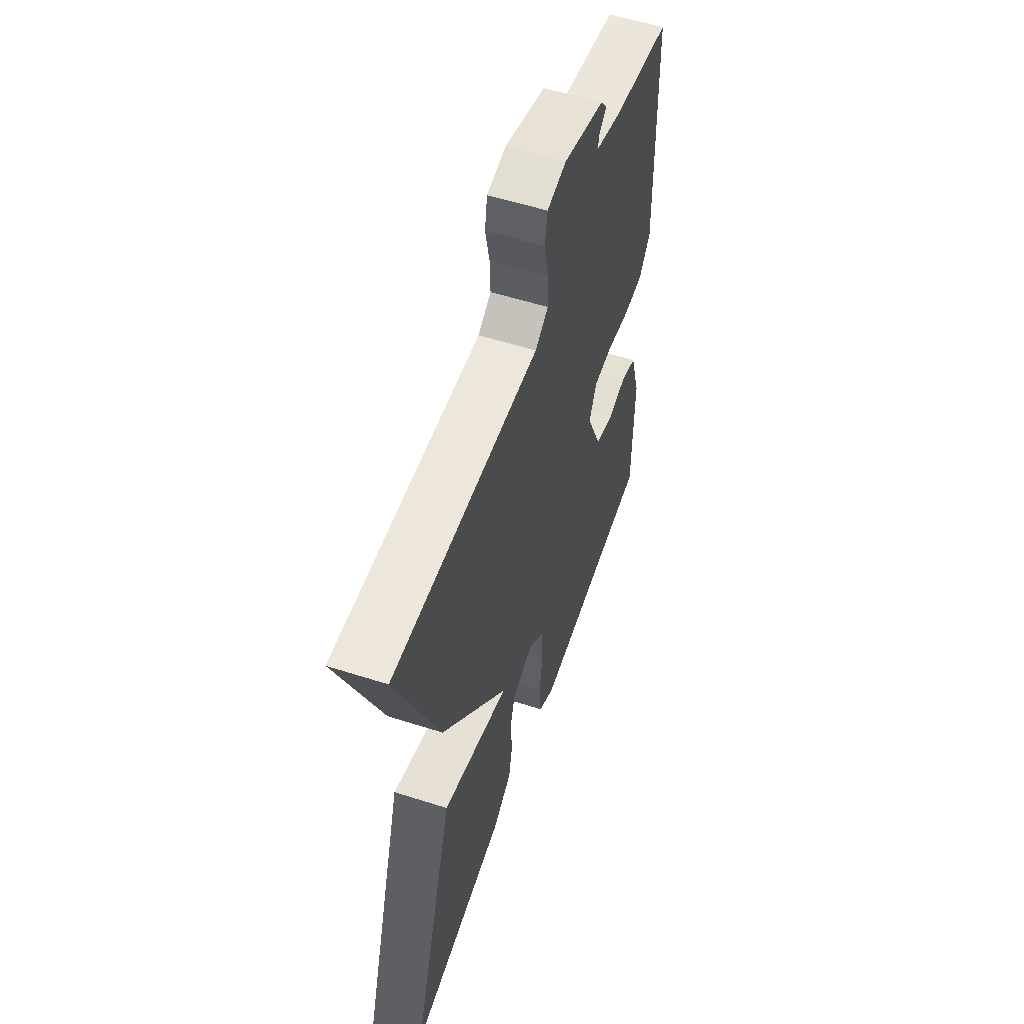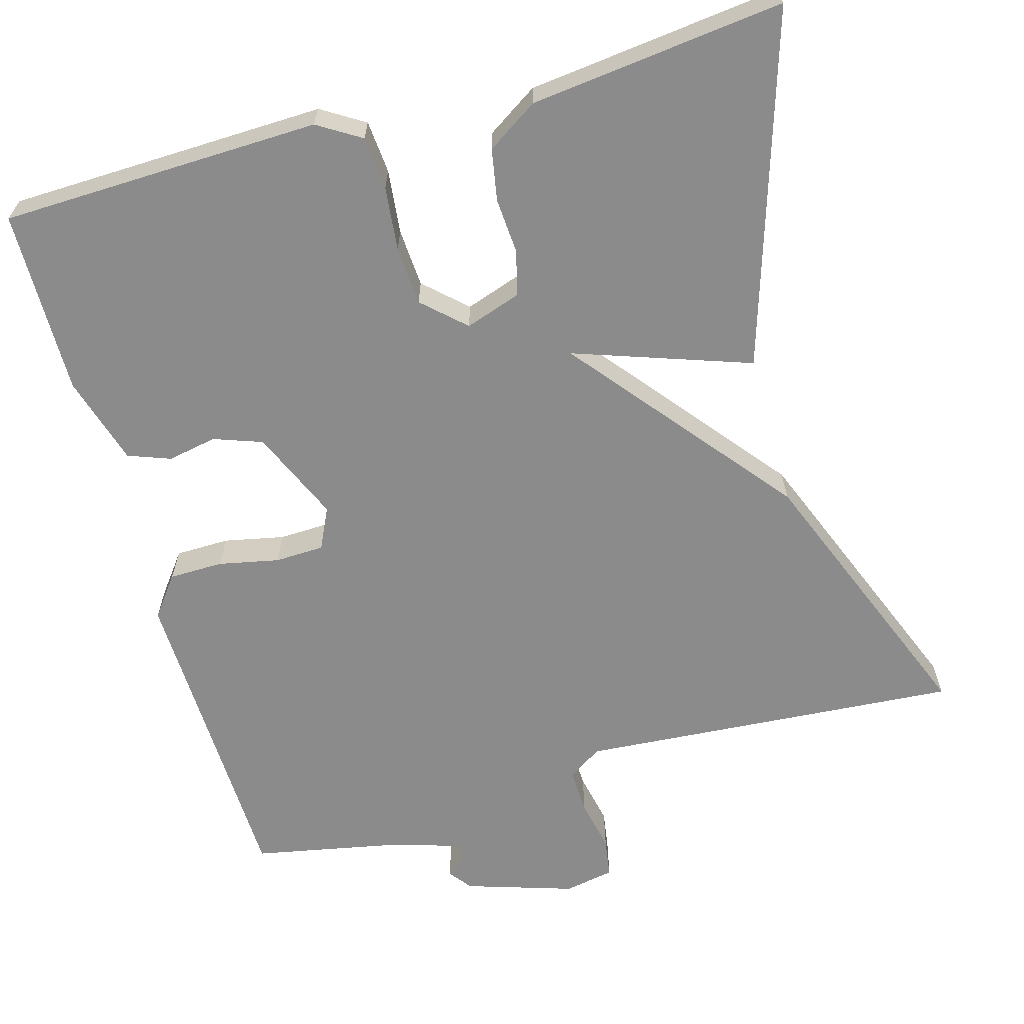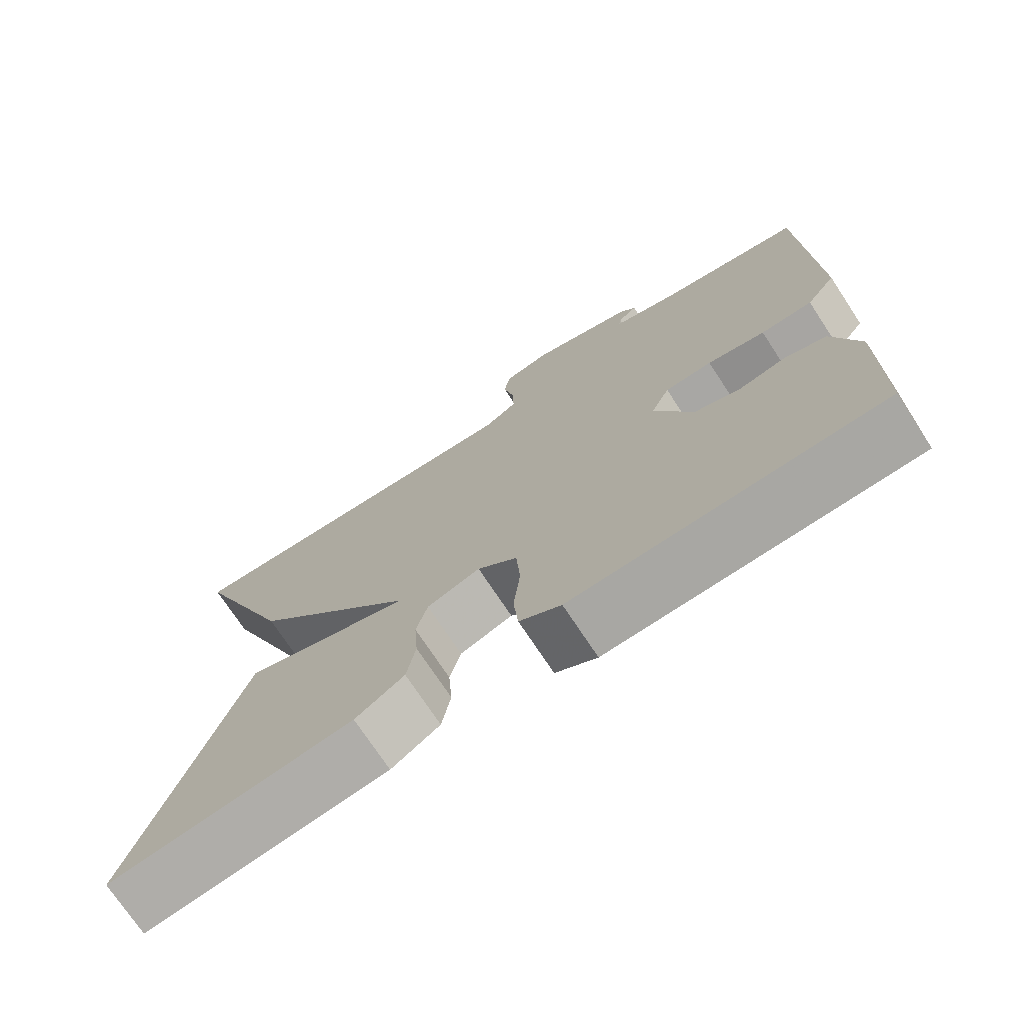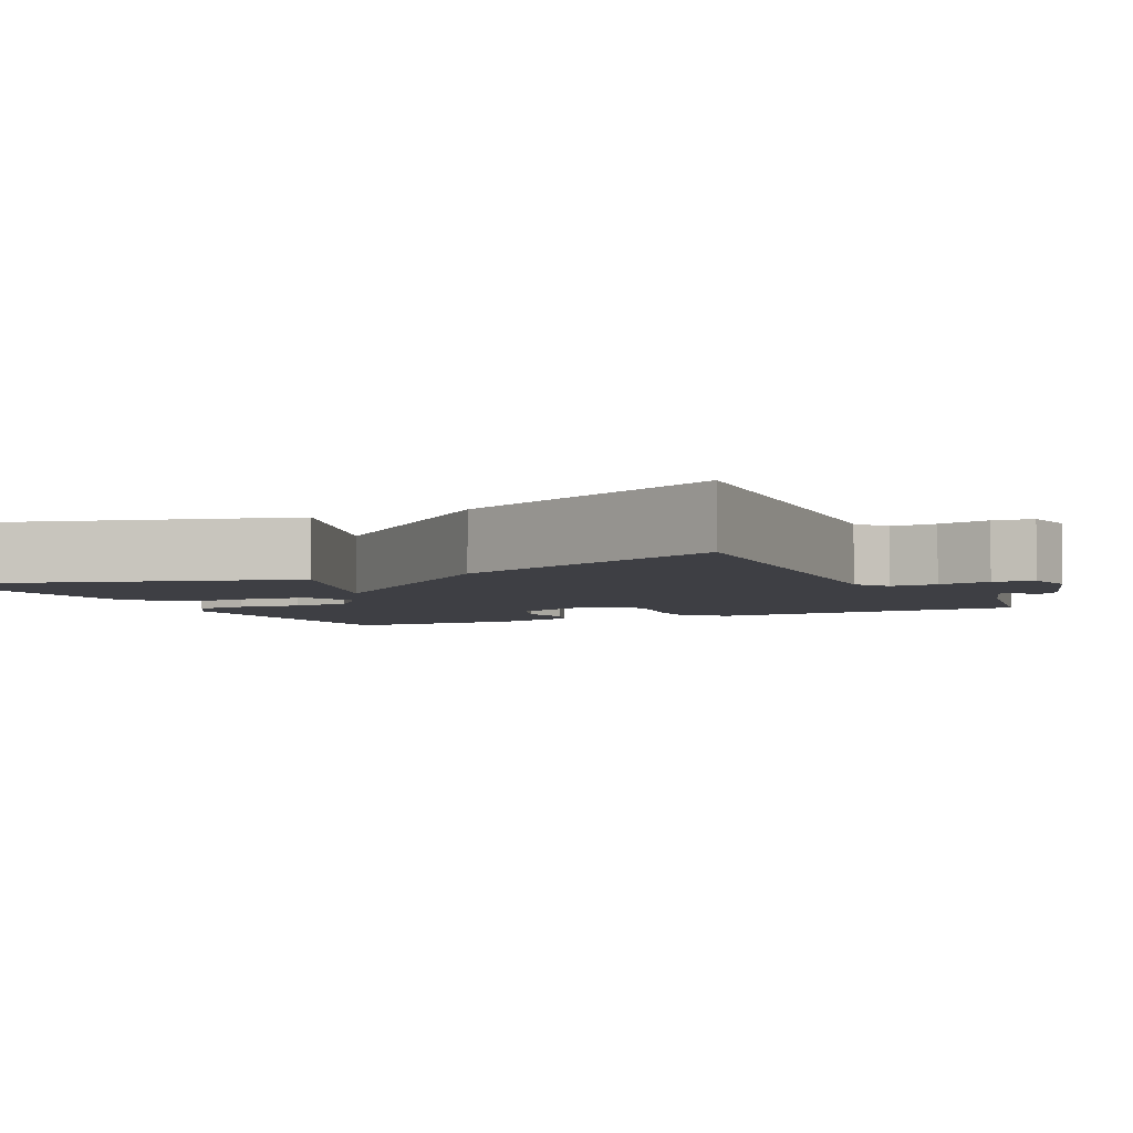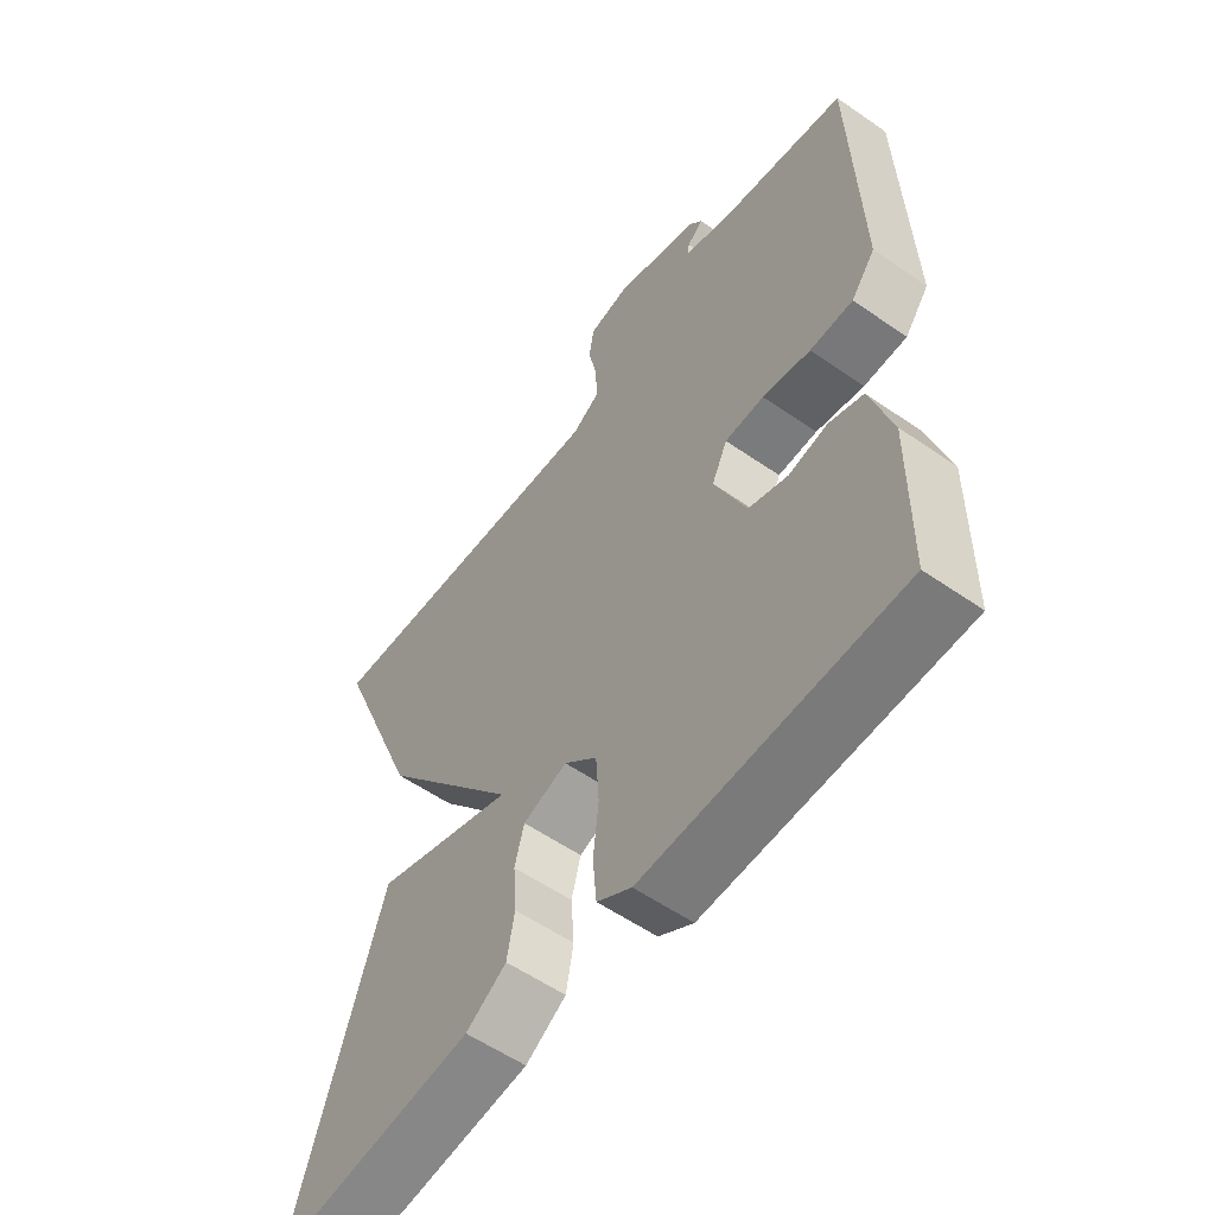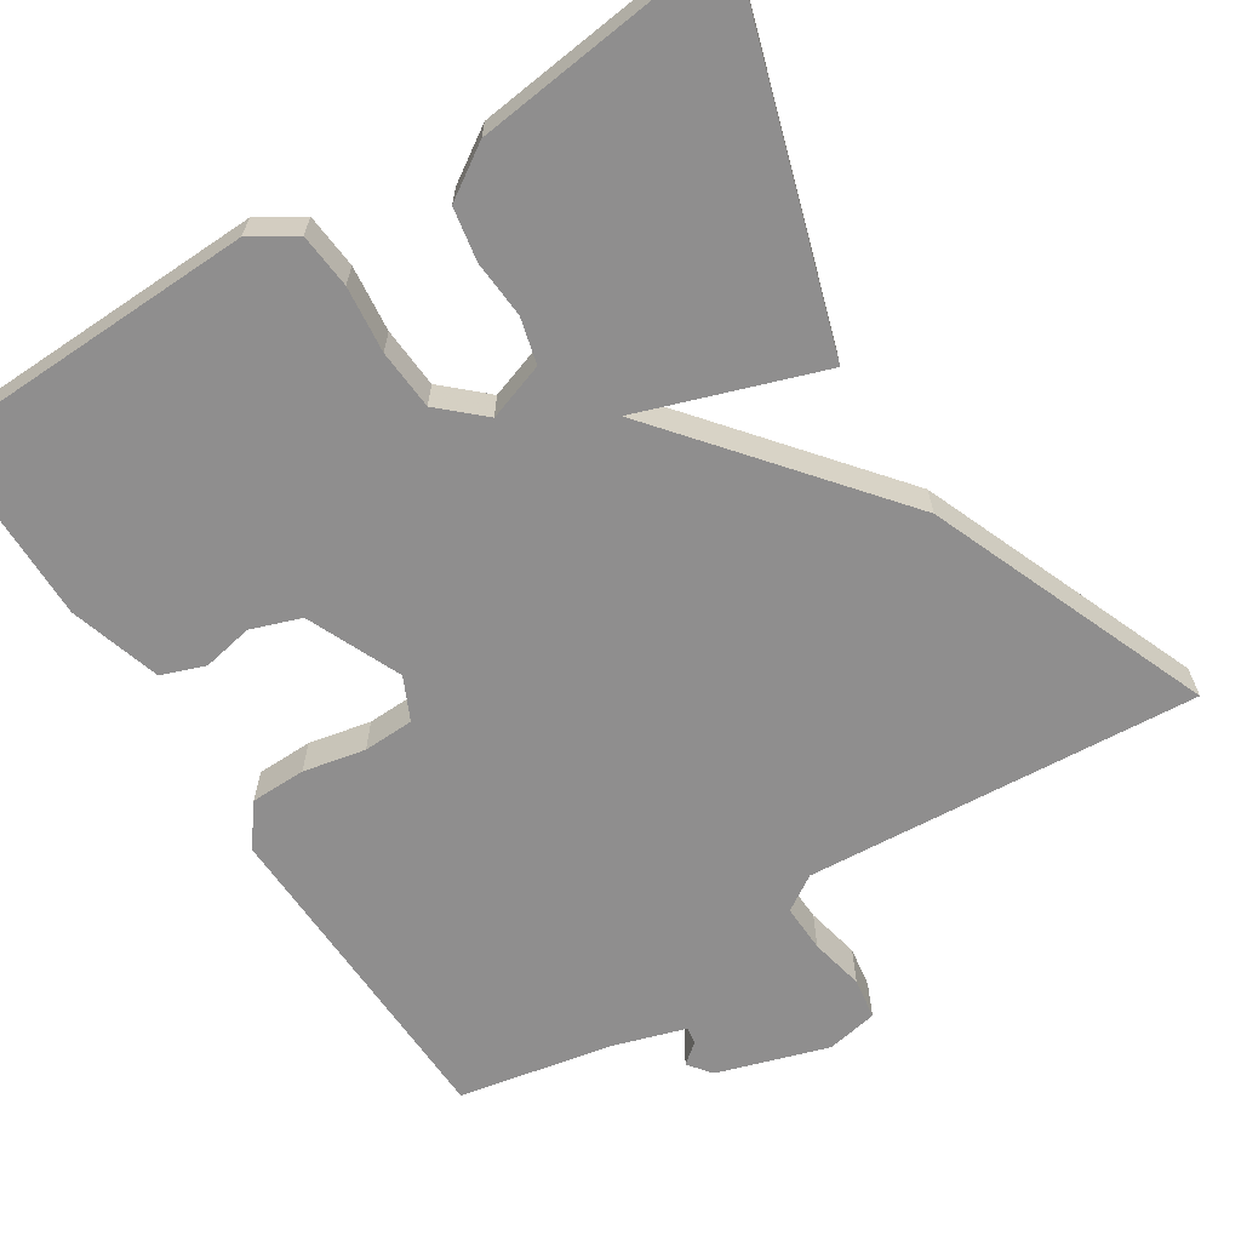
<metadata>
{"format":"obj","ext":"obj","renderer":"f3d","projection":"perspective","resolution":1024,"background":"white","views":[{"elev":56.3,"azim":-71.5,"up":"+Z"},{"elev":-64.0,"azim":-164.2,"up":"+Y"},{"elev":-73.4,"azim":33.4,"up":"+Z"},{"elev":-4.4,"azim":-63.5,"up":"+Y"},{"elev":-56.8,"azim":54.1,"up":"+Z"},{"elev":-65.0,"azim":-147.4,"up":"+Y"}]}
</metadata>
<code>
v 0.5 0.07 -0.5
v 0.092 0.07 -0.511
v 0.037 0.07 -0.477
v 0.031 0.07 -0.409
v 0.04 0.07 -0.327
v 0.035 0.07 -0.252
v -0.018 0.07 -0.203
v -0.089 0.07 -0.227
v -0.104 0.07 -0.284
v -0.099 0.07 -0.355
v -0.111 0.07 -0.421
v -0.176 0.07 -0.463
v -0.5 0.07 -0.5
v -0.359 0.07 -0.053
v -0.134 0.07 -0.131
v -0.359 0.07 0.147
v -0.5 0.07 0.5
v -0.012 0.07 0.464
v 0.032 0.07 0.492
v 0.03 0.07 0.551
v 0.016 0.07 0.618
v 0.024 0.07 0.669
v 0.088 0.07 0.681
v 0.226 0.07 0.637
v 0.248 0.07 0.608
v 0.222 0.07 0.587
v 0.219 0.07 0.566
v 0.308 0.07 0.538
v 0.5 0.07 0.5
v 0.512 0.07 0.088
v 0.473 0.07 0.037
v 0.404 0.07 0.036
v 0.327 0.07 0.052
v 0.264 0.07 0.05
v 0.239 0.07 -0.003
v 0.29 0.07 -0.12
v 0.352 0.07 -0.142
v 0.415 0.07 -0.13
v 0.469 0.07 -0.15
v 0.503 0.07 -0.264
v 0.5 0 -0.5
v 0.092 0 -0.511
v 0.037 0 -0.477
v 0.031 0 -0.409
v 0.04 0 -0.327
v 0.035 0 -0.252
v -0.018 0 -0.203
v -0.089 0 -0.227
v -0.104 0 -0.284
v -0.099 0 -0.355
v -0.111 0 -0.421
v -0.176 0 -0.463
v -0.5 0 -0.5
v -0.359 0 -0.053
v -0.134 0 -0.131
v -0.359 0 0.147
v -0.5 0 0.5
v -0.012 0 0.464
v 0.032 0 0.492
v 0.03 0 0.551
v 0.016 0 0.618
v 0.024 0 0.669
v 0.088 0 0.681
v 0.226 0 0.637
v 0.248 0 0.608
v 0.222 0 0.587
v 0.219 0 0.566
v 0.308 0 0.538
v 0.5 0 0.5
v 0.512 0 0.088
v 0.473 0 0.037
v 0.404 0 0.036
v 0.327 0 0.052
v 0.264 0 0.05
v 0.239 0 -0.003
v 0.29 0 -0.12
v 0.352 0 -0.142
v 0.415 0 -0.13
v 0.469 0 -0.15
v 0.503 0 -0.264
f 3 4 5
f 2 3 5
f 1 2 5
f 40 1 5
f 39 40 5
f 38 39 5
f 37 38 5
f 36 37 5 6
f 35 36 6 7
f 34 35 7 8
f 31 32 33
f 30 31 33
f 29 30 33
f 28 29 33
f 27 28 33 34
f 24 25 26
f 23 24 26
f 22 23 26
f 21 22 26
f 20 21 26
f 19 20 26 27
f 27 34 8
f 19 27 8
f 18 19 8
f 15 16 17 18
f 13 14 15
f 12 13 15
f 11 12 15
f 10 11 15
f 9 10 15
f 8 9 15 18
f 45 44 43
f 45 43 42
f 45 42 41
f 45 41 80
f 45 80 79
f 45 79 78
f 45 78 77
f 46 45 77 76
f 47 46 76 75
f 48 47 75 74
f 73 72 71
f 73 71 70
f 73 70 69
f 73 69 68
f 74 73 68 67
f 66 65 64
f 66 64 63
f 66 63 62
f 66 62 61
f 66 61 60
f 67 66 60 59
f 48 74 67
f 48 67 59
f 48 59 58
f 58 57 56 55
f 55 54 53
f 55 53 52
f 55 52 51
f 55 51 50
f 55 50 49
f 58 55 49 48
f 1 41 42 2
f 2 42 43 3
f 3 43 44 4
f 4 44 45 5
f 5 45 46 6
f 6 46 47 7
f 7 47 48 8
f 8 48 49 9
f 9 49 50 10
f 10 50 51 11
f 11 51 52 12
f 12 52 53 13
f 13 53 54 14
f 14 54 55 15
f 15 55 56 16
f 16 56 57 17
f 17 57 58 18
f 18 58 59 19
f 19 59 60 20
f 20 60 61 21
f 21 61 62 22
f 22 62 63 23
f 23 63 64 24
f 24 64 65 25
f 25 65 66 26
f 26 66 67 27
f 27 67 68 28
f 28 68 69 29
f 29 69 70 30
f 30 70 71 31
f 31 71 72 32
f 32 72 73 33
f 33 73 74 34
f 34 74 75 35
f 35 75 76 36
f 36 76 77 37
f 37 77 78 38
f 38 78 79 39
f 39 79 80 40
f 40 80 41 1

</code>
